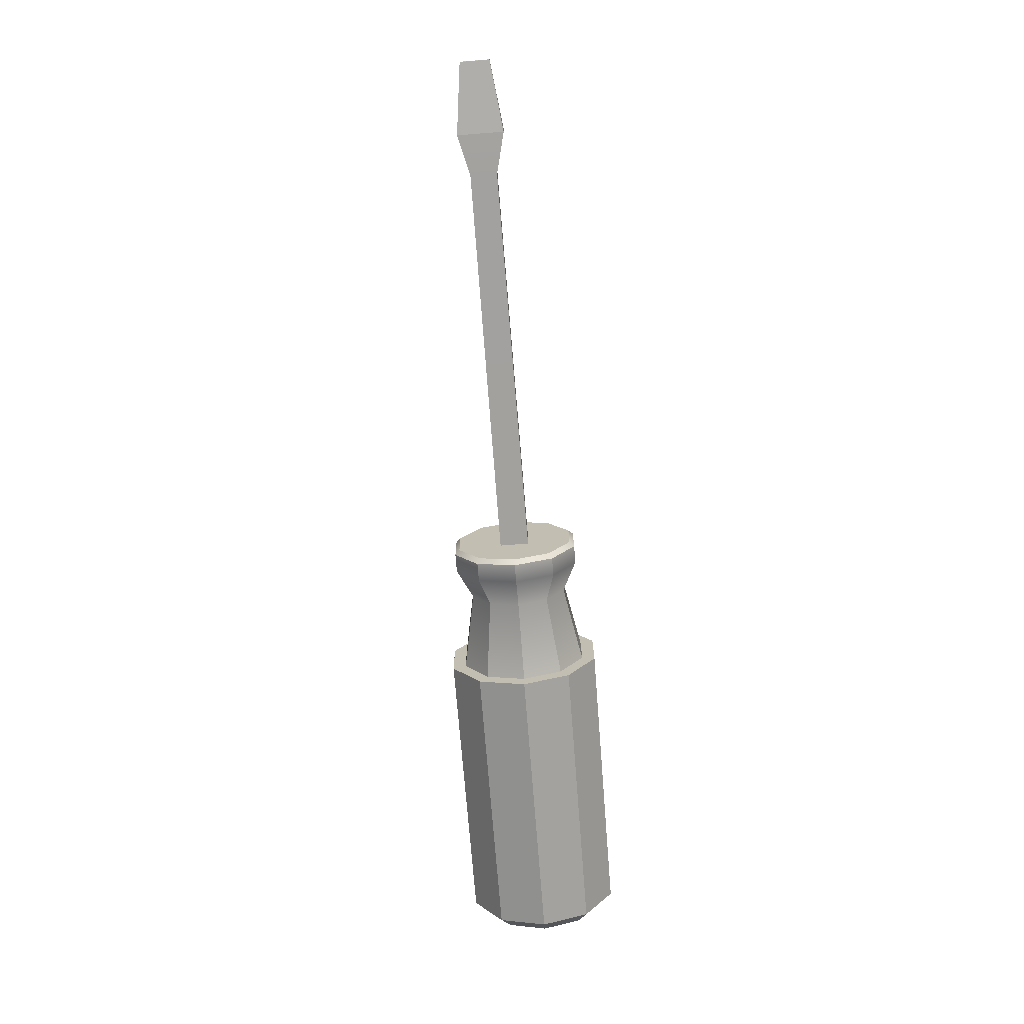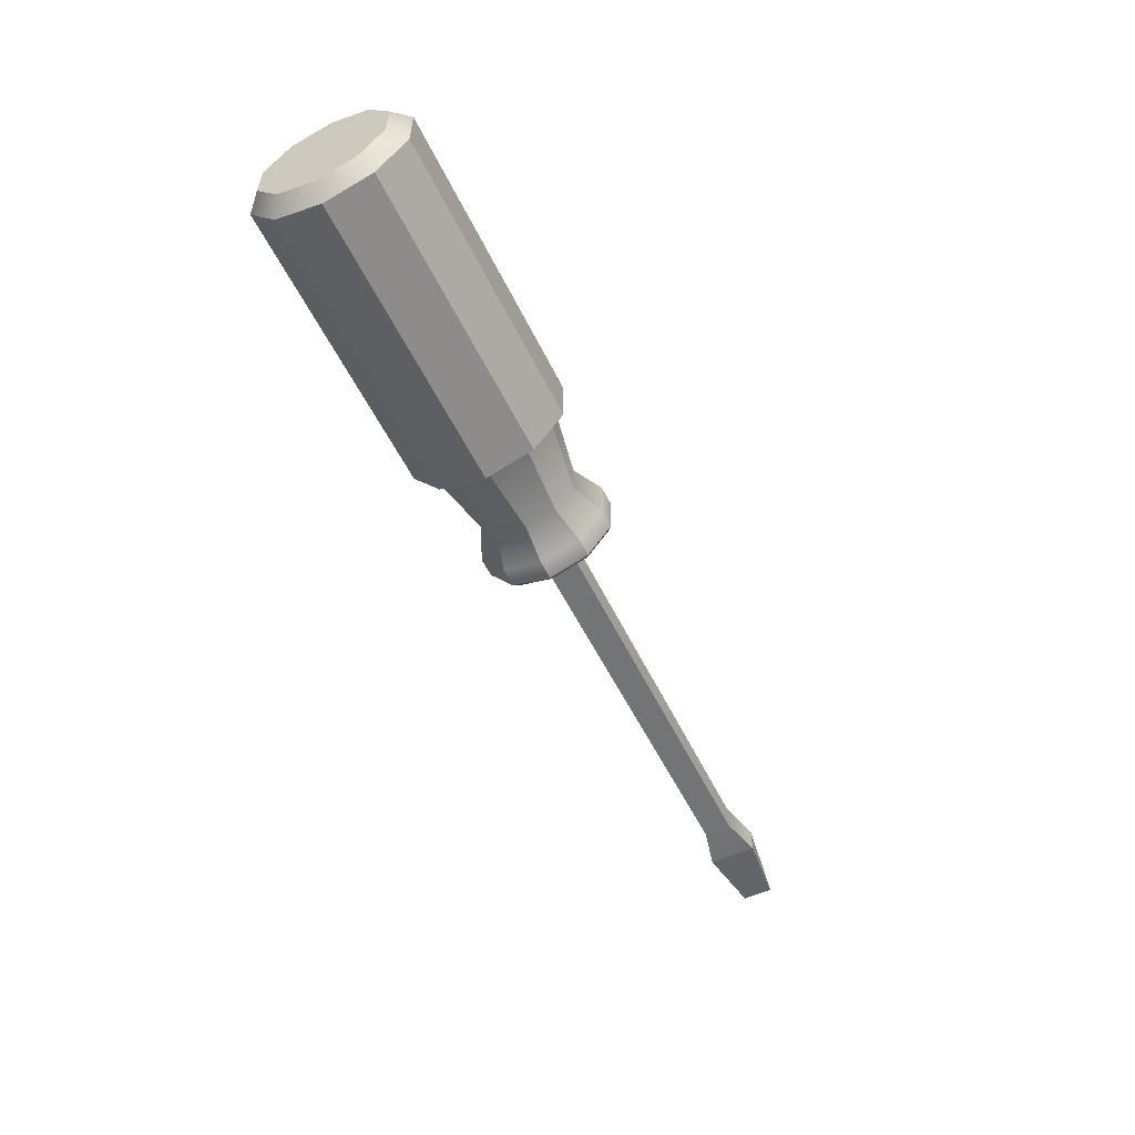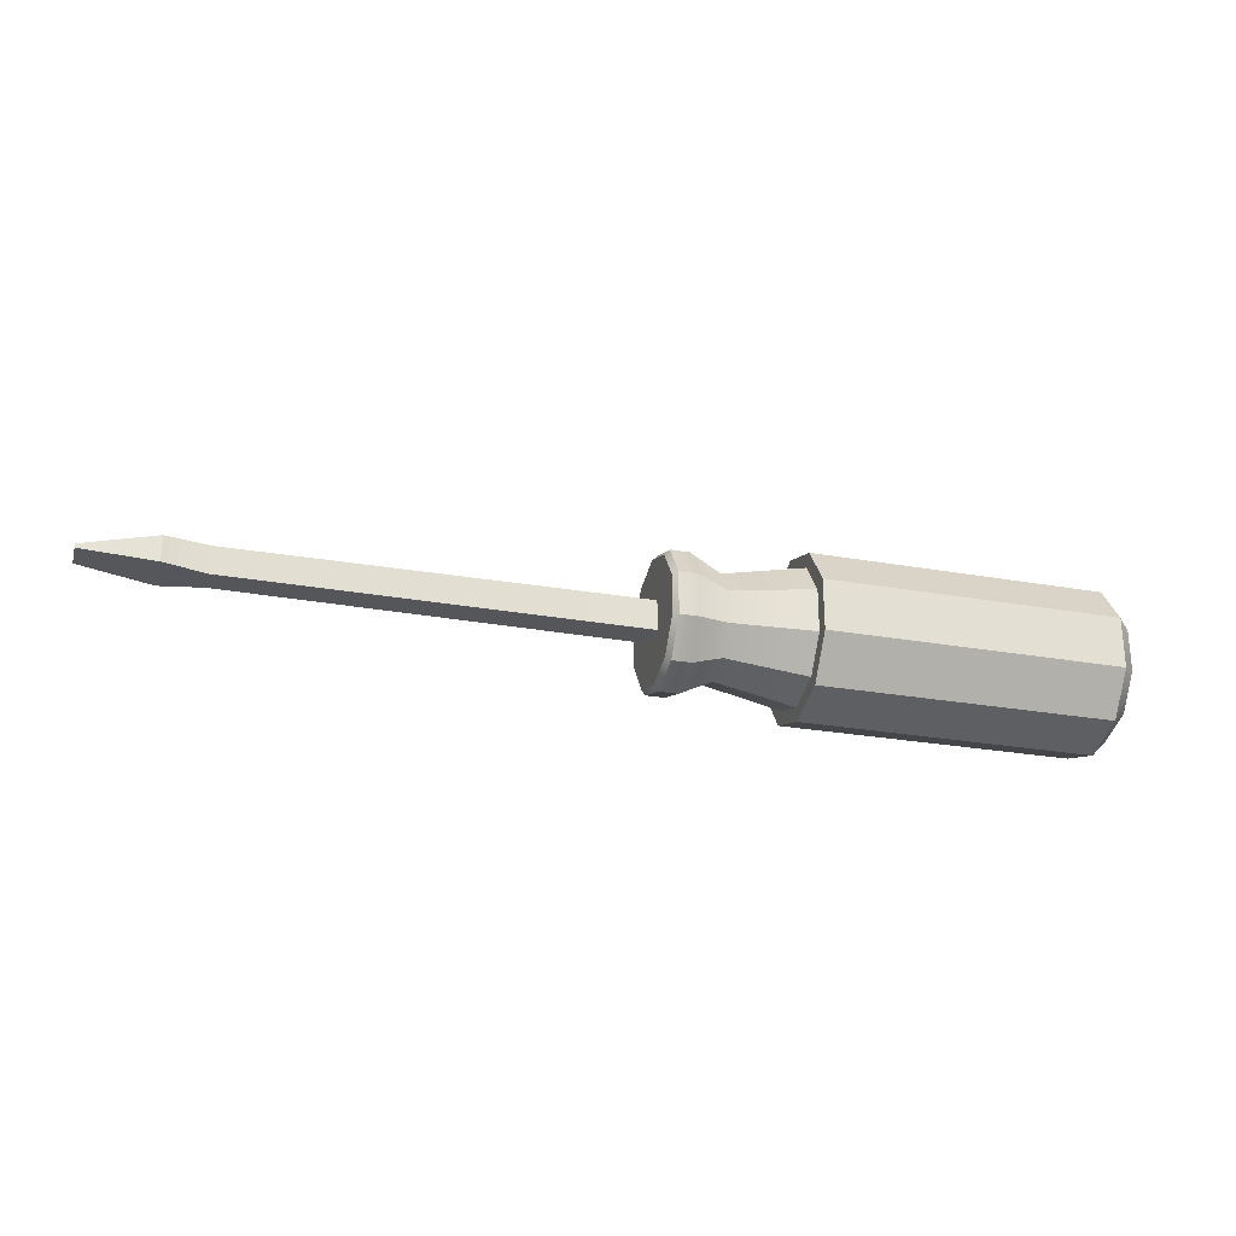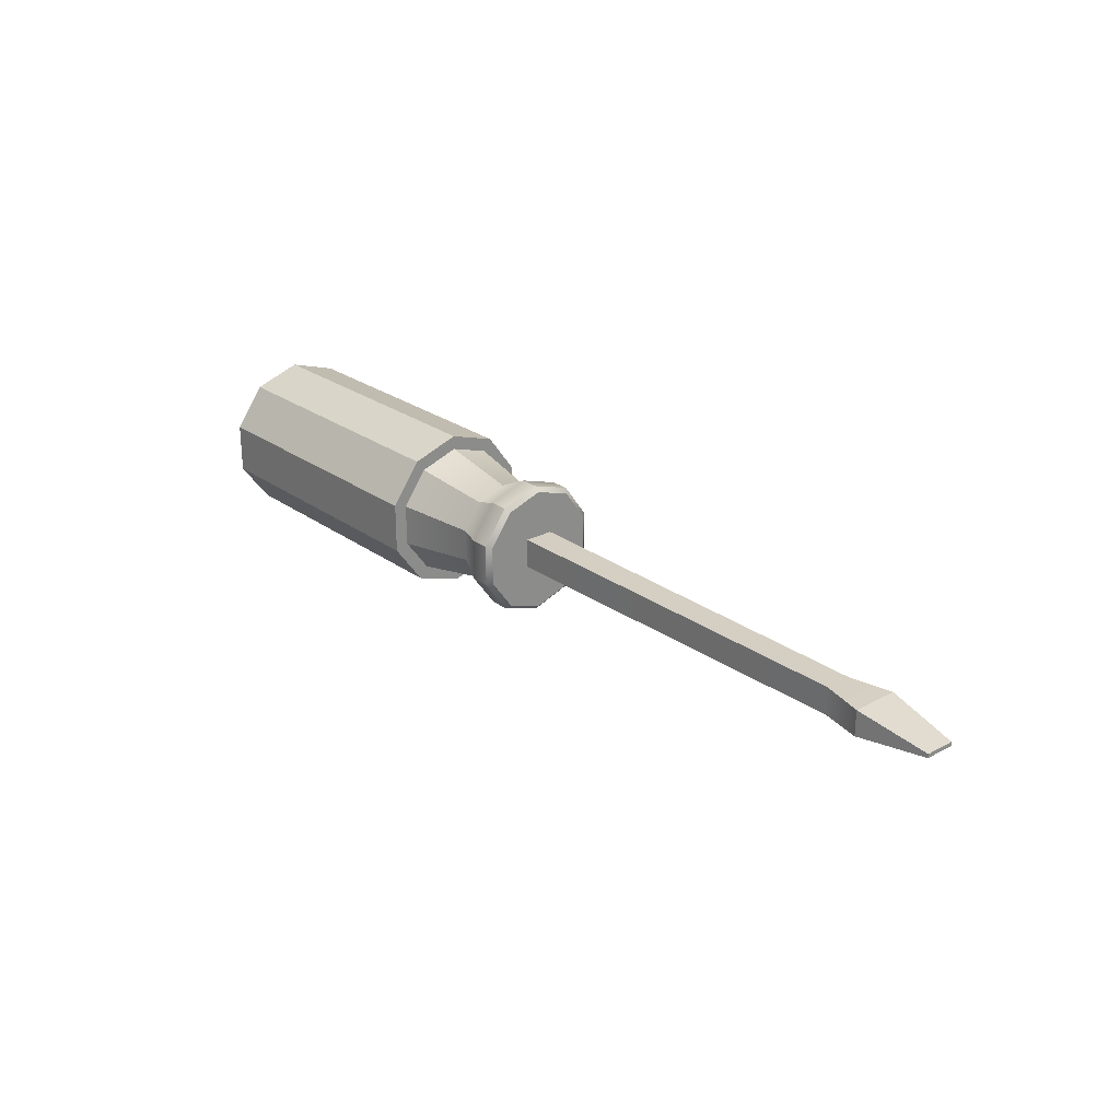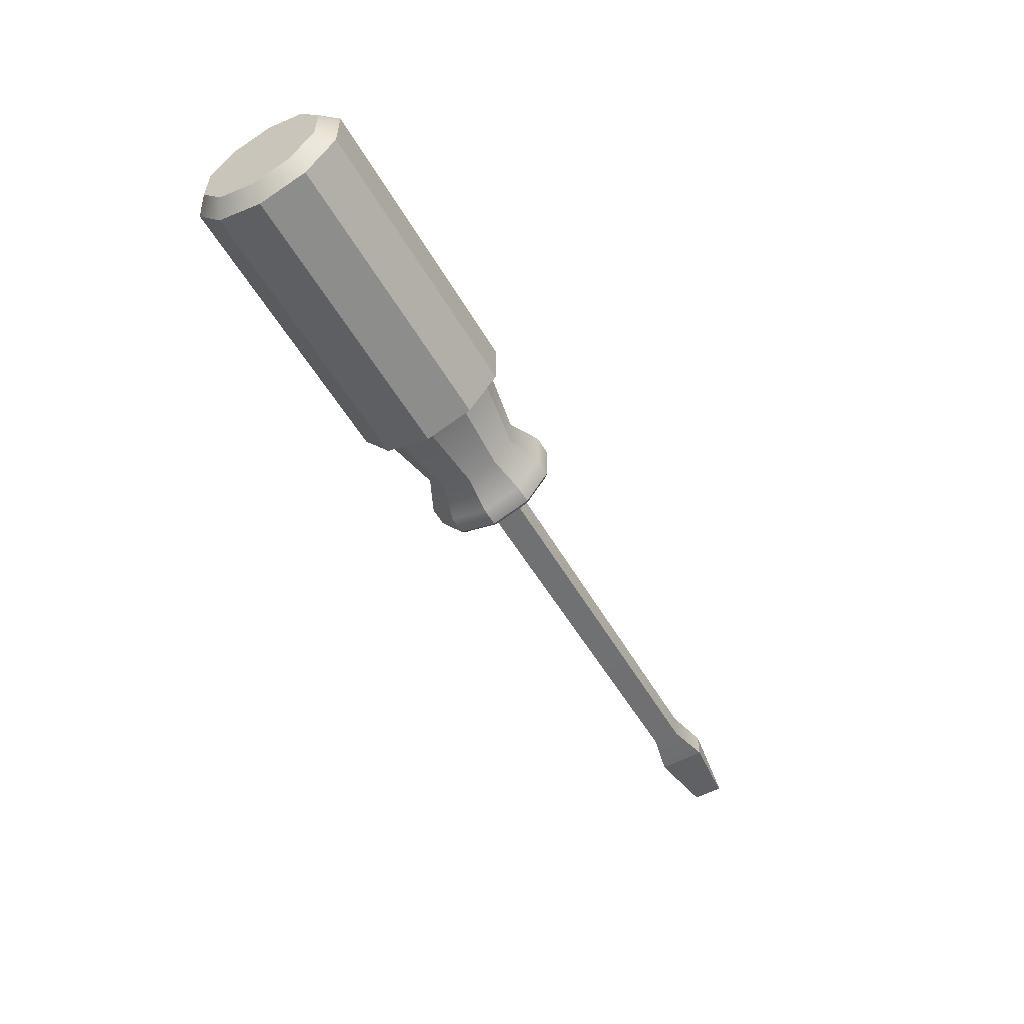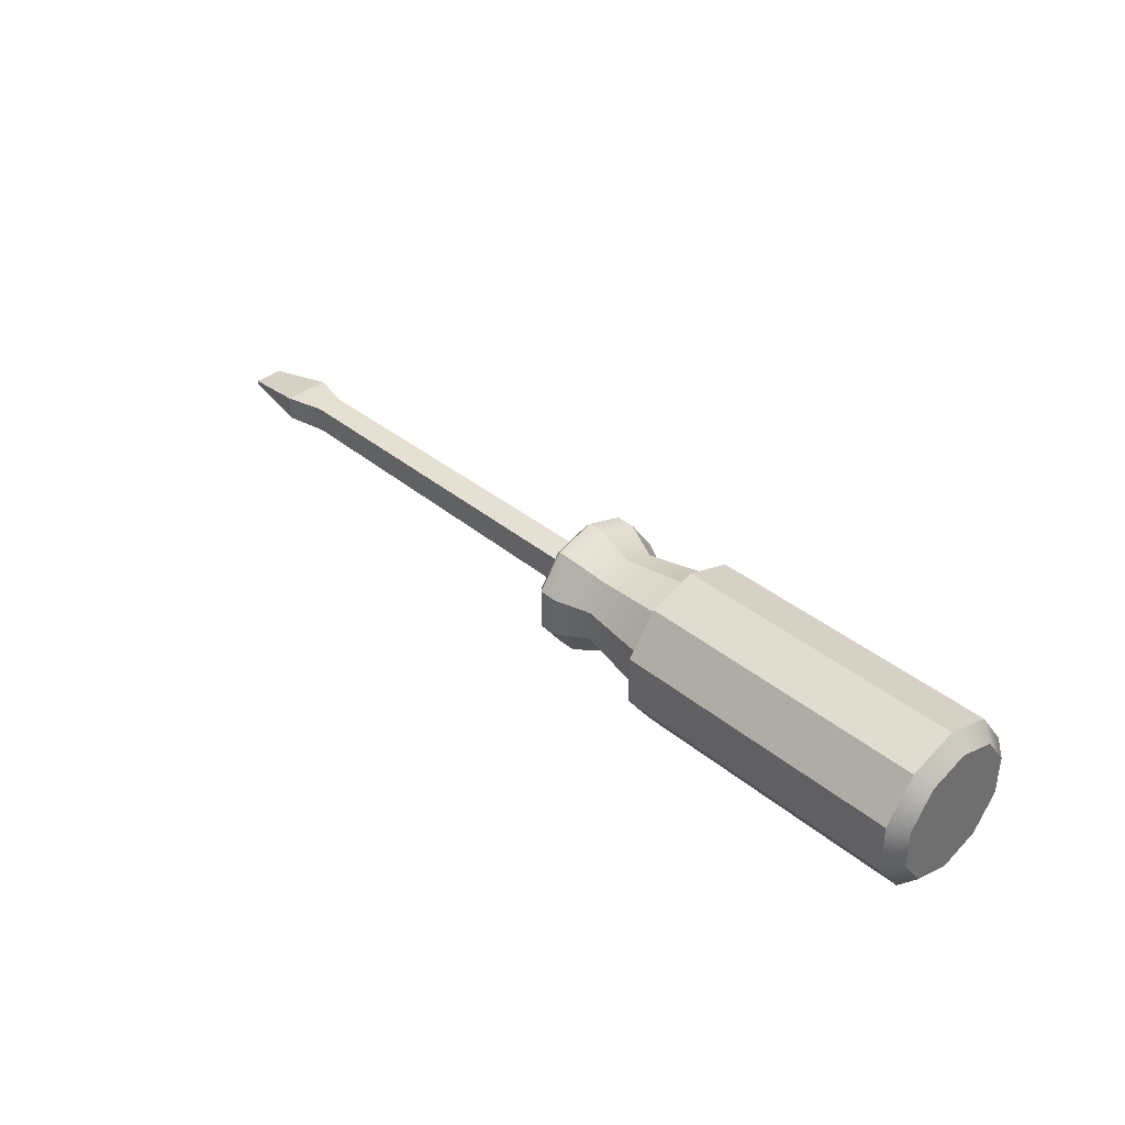
<metadata>
{"format":"obj","ext":"obj","renderer":"f3d","projection":"perspective","resolution":1024,"background":"white","views":[{"elev":-71.9,"azim":-85.5,"up":"+Y"},{"elev":-56.3,"azim":116.0,"up":"+Y"},{"elev":-25.9,"azim":-15.9,"up":"+Y"},{"elev":25.2,"azim":-130.9,"up":"+Y"},{"elev":-55.3,"azim":120.0,"up":"+Y"},{"elev":38.1,"azim":45.9,"up":"+Y"}]}
</metadata>
<code>
g default
v -0.1061 3.258 -0.5855
v -17.66 3.349 -0.924
v -0.1061 4.429 -0.5855
v -17.66 4.339 -0.924
v -0.1061 4.429 0.5855
v -17.66 4.339 0.924
v -0.1061 3.258 0.5855
v -17.66 3.349 0.924
v -20.43 3.638 0.5855
v -20.43 3.638 -0.5855
v -20.43 3.793 0.5855
v -20.43 3.793 -0.5855
v -16.03 3.313 -0.5306
v -16.03 3.313 0.5306
v -16.03 4.374 0.5306
v -16.03 4.374 -0.5306
v 4.842 1.687 1.559
v 4.842 3.013 2.523
v 4.842 4.652 2.523
v 4.842 5.979 1.559
v 4.842 6.485 -0
v 4.842 5.979 -1.559
v 4.842 4.652 -2.523
v 4.842 3.013 -2.523
v 4.842 1.687 -1.559
v 4.842 1.18 -0
v -0.4631 3.833 -0
v 0.4634 1.687 1.559
v 0.4634 3.013 2.523
v 0.4634 4.652 2.523
v 0.4634 5.979 1.559
v 0.4634 6.485 -0
v 0.4634 5.979 -1.559
v 0.4634 4.652 -2.523
v 0.4634 3.013 -2.523
v 0.4634 1.687 -1.559
v 0.4634 1.18 -0
v 1.727 2.184 1.198
v 1.727 3.203 1.938
v 1.727 4.463 1.938
v 1.727 5.482 1.198
v 1.727 5.871 -0
v 1.727 5.482 -1.198
v 1.727 4.463 -1.938
v 1.727 3.203 -1.938
v 1.727 2.184 -1.198
v 1.727 1.795 -0
v -0.4631 1.844 1.445
v -0.2778 1.687 1.559
v -0.4631 3.073 2.337
v -0.2778 3.013 2.523
v -0.4631 4.592 2.337
v -0.2778 4.652 2.523
v -0.4631 5.821 1.445
v -0.2778 5.979 1.559
v -0.4631 6.291 -0
v -0.2778 6.485 -0
v -0.4631 5.821 -1.445
v -0.2778 5.979 -1.559
v -0.4631 4.592 -2.337
v -0.2778 4.652 -2.523
v -0.4631 3.073 -2.337
v -0.2778 3.013 -2.523
v -0.4631 1.844 -1.445
v -0.2778 1.687 -1.559
v -0.4631 1.375 -0
v -0.2778 1.18 -0
v 4.842 1.239 1.884
v 4.842 2.842 3.049
v 4.842 4.823 3.049
v 4.842 6.426 1.884
v 4.842 7.039 -0
v 4.842 6.426 -1.884
v 4.842 4.823 -3.049
v 4.842 2.842 -3.049
v 4.842 1.239 -1.884
v 4.842 0.6269 -0
v 16.38 1.239 1.884
v 16.96 1.734 1.525
v 16.38 2.842 3.049
v 16.96 3.031 2.467
v 16.38 4.823 3.049
v 16.96 4.634 2.467
v 16.38 6.426 1.884
v 16.96 5.931 1.525
v 16.38 7.039 -0
v 16.96 6.426 -0
v 16.38 6.426 -1.884
v 16.96 5.931 -1.525
v 16.38 4.823 -3.049
v 16.96 4.634 -2.467
v 16.38 2.842 -3.049
v 16.96 3.031 -2.467
v 16.38 1.239 -1.884
v 16.96 1.734 -1.525
v 16.38 0.6269 -0
v 16.96 1.239 -0
g Screwdriver
f 16 13 2 4
f 15 16 4 6
f 14 15 6 8
f 13 14 8 2
f 10 9 11 12
f 7 1 3 5
f 2 8 9 10
f 8 6 11 9
f 6 4 12 11
f 4 2 10 12
f 7 14 13 1
f 5 15 14 7
f 3 16 15 5
f 1 13 16 3
f 38 39 29 28
f 39 40 30 29
f 40 41 31 30
f 41 42 32 31
f 42 43 33 32
f 43 44 34 33
f 44 45 35 34
f 45 46 36 35
f 46 47 37 36
f 47 38 28 37
f 17 18 39 38
f 18 19 40 39
f 19 20 41 40
f 20 21 42 41
f 21 22 43 42
f 22 23 44 43
f 23 24 45 44
f 24 25 46 45
f 25 26 47 46
f 26 17 38 47
f 48 49 51 50
f 49 48 66 67
f 50 51 53 52
f 52 53 55 54
f 54 55 57 56
f 56 57 59 58
f 58 59 61 60
f 60 61 63 62
f 62 63 65 64
f 64 65 67 66
f 28 29 51 49
f 29 30 53 51
f 30 31 55 53
f 31 32 57 55
f 32 33 59 57
f 33 34 61 59
f 34 35 63 61
f 35 36 65 63
f 36 37 67 65
f 37 28 49 67
f 48 50 27
f 50 52 27
f 52 54 27
f 54 56 27
f 56 58 27
f 58 60 27
f 60 62 27
f 62 64 27
f 64 66 27
f 66 48 27
f 18 17 68 69
f 19 18 69 70
f 20 19 70 71
f 21 20 71 72
f 22 21 72 73
f 23 22 73 74
f 24 23 74 75
f 25 24 75 76
f 26 25 76 77
f 17 26 77 68
f 78 79 81 80
f 79 78 96 97
f 80 81 83 82
f 82 83 85 84
f 84 85 87 86
f 86 87 89 88
f 88 89 91 90
f 90 91 93 92
f 92 93 95 94
f 94 95 97 96
f 69 68 78 80
f 70 69 80 82
f 71 70 82 84
f 72 71 84 86
f 73 72 86 88
f 74 73 88 90
f 75 74 90 92
f 76 75 92 94
f 77 76 94 96
f 68 77 96 78
f 89 87 97 95
f 91 89 95 93
f 87 85 79 97
f 81 79 85 83

</code>
